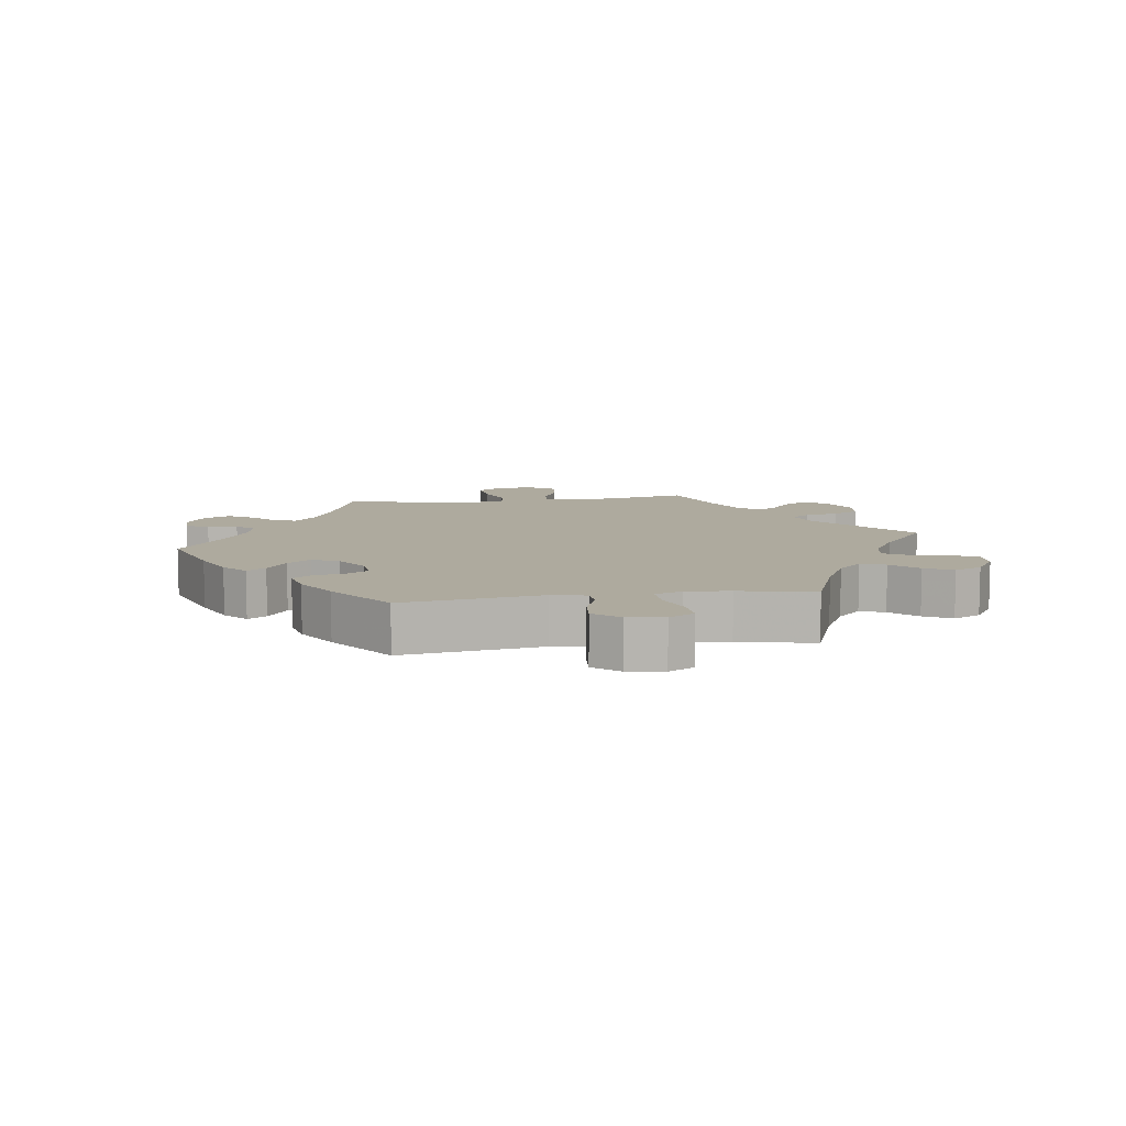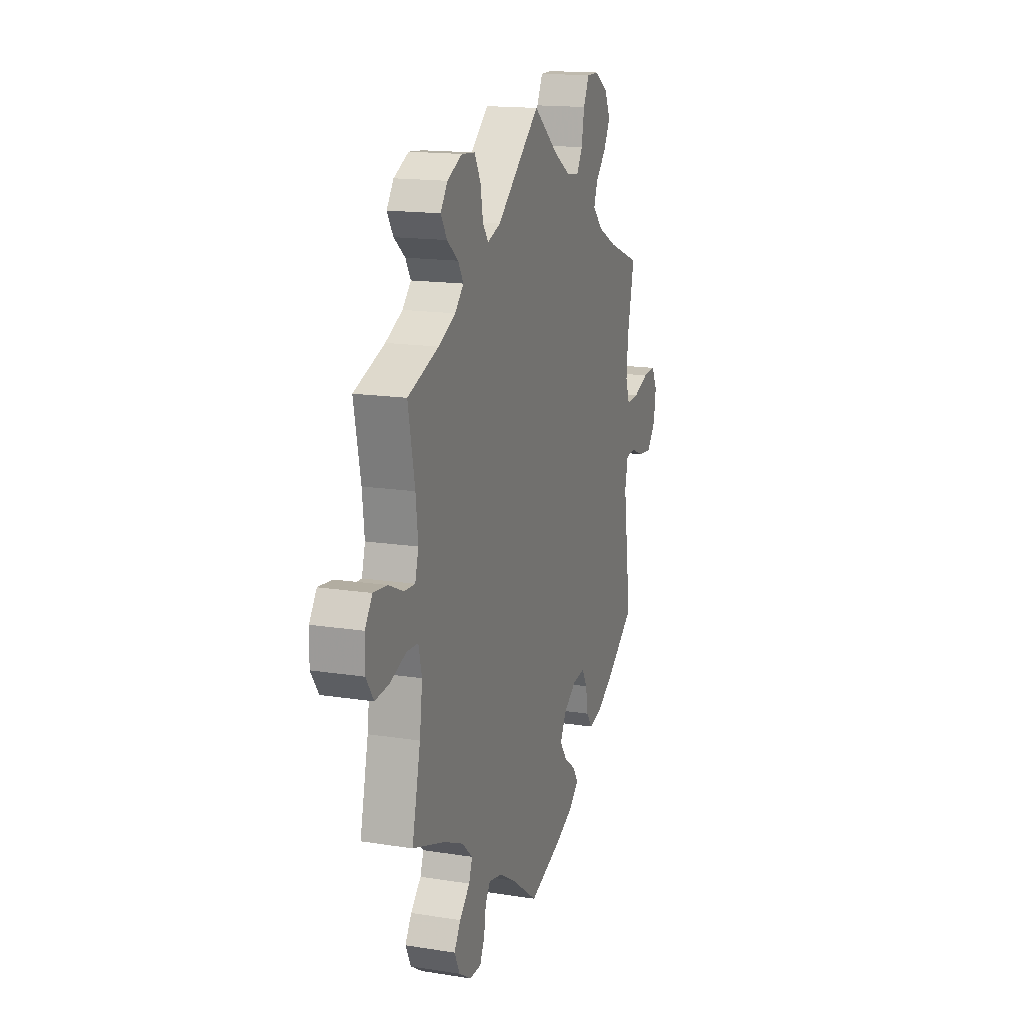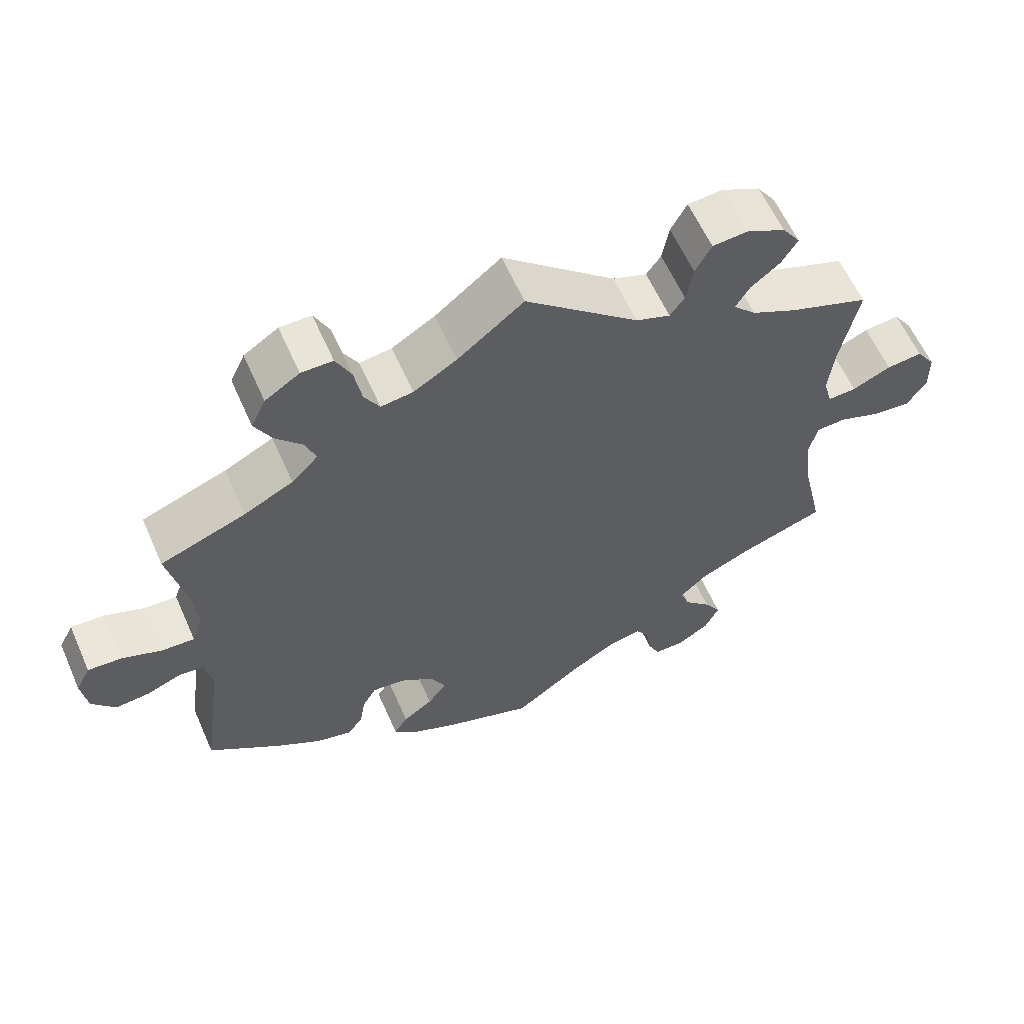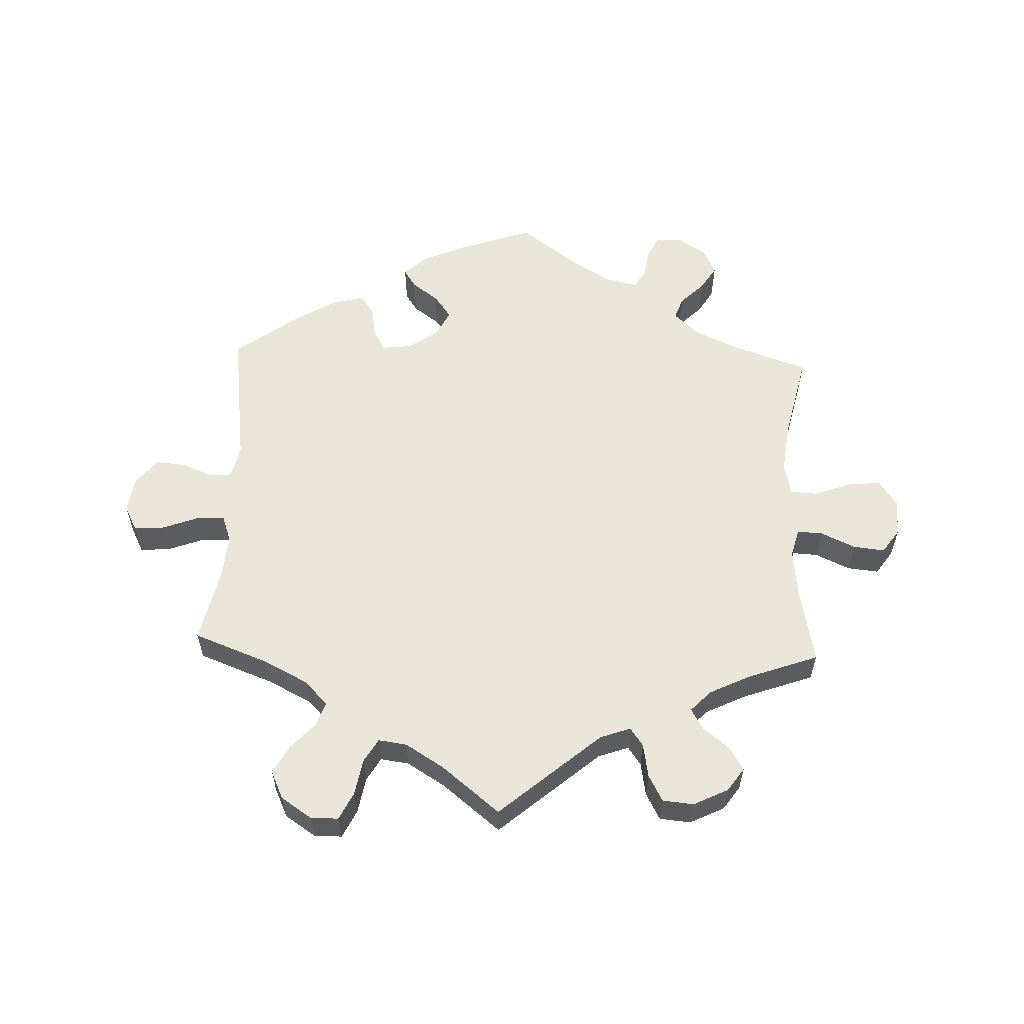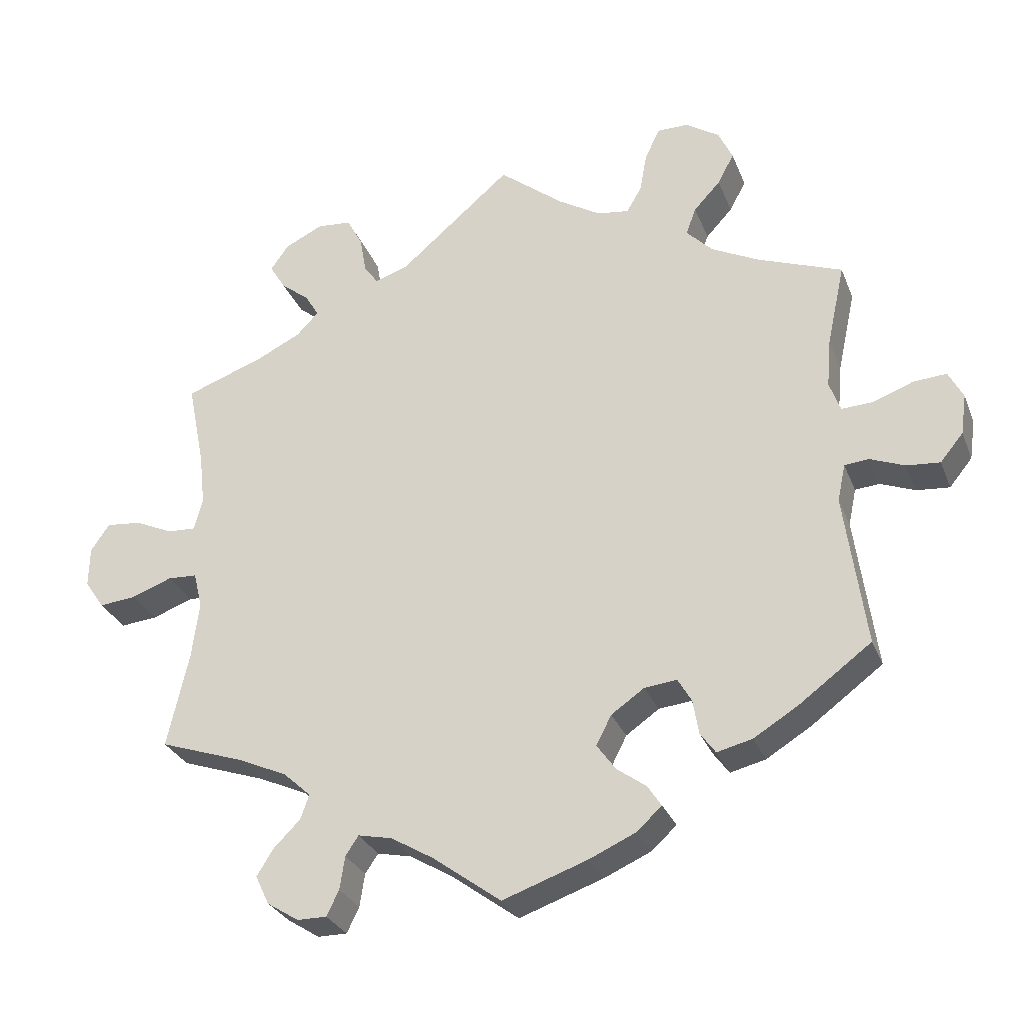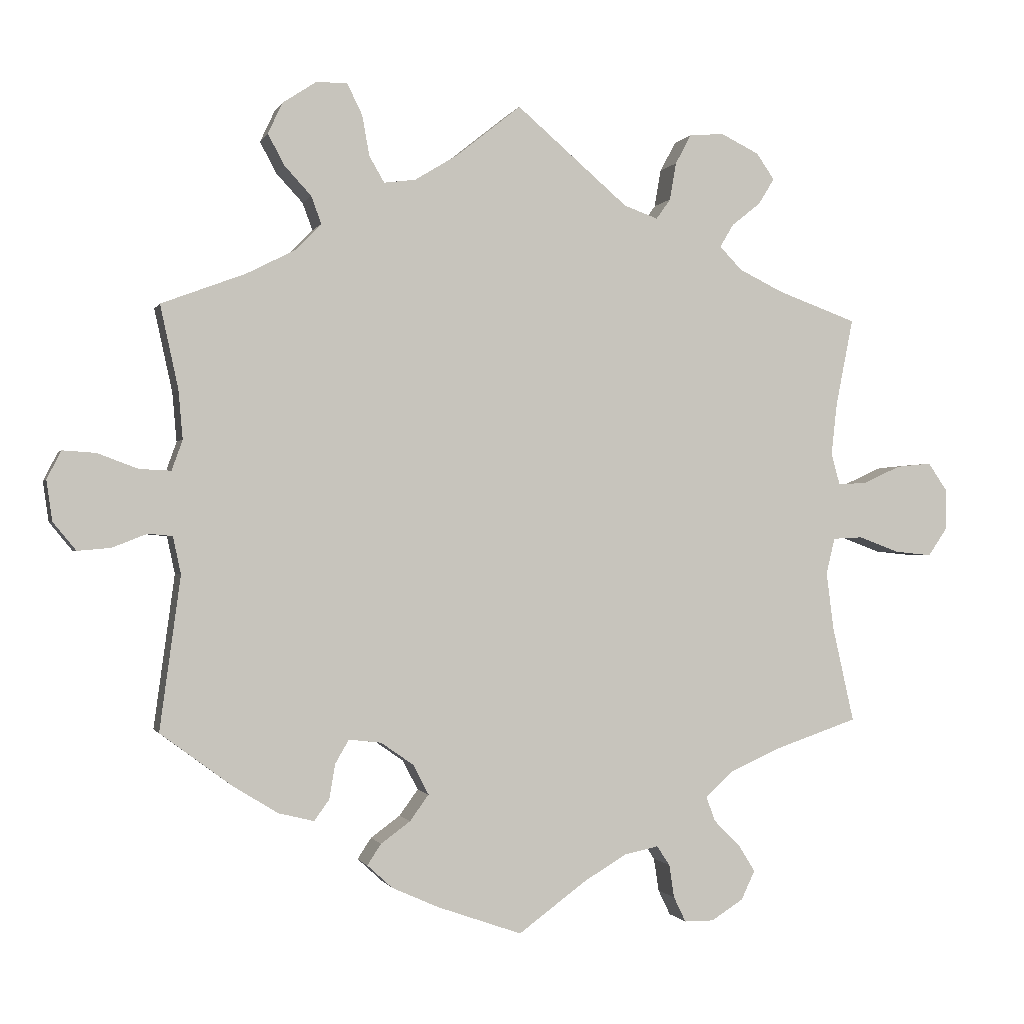
<metadata>
{"format":"obj","ext":"obj","renderer":"f3d","projection":"perspective","resolution":1024,"background":"white","views":[{"elev":9.3,"azim":-98.2,"up":"+Y"},{"elev":15.8,"azim":108.3,"up":"+Z"},{"elev":60.4,"azim":-23.8,"up":"+Z"},{"elev":57.9,"azim":2.3,"up":"+Y"},{"elev":-29.2,"azim":-161.0,"up":"+Z"},{"elev":-0.8,"azim":-14.7,"up":"+Z"}]}
</metadata>
<code>
v -0.384 0.07 0.333
v -0.317 0.07 0.367
v -0.281 0.07 0.404
v -0.295 0.07 0.442
v -0.332 0.07 0.482
v -0.355 0.07 0.525
v -0.335 0.07 0.568
v -0.288 0.07 0.599
v -0.245 0.07 0.599
v -0.224 0.07 0.556
v -0.214 0.07 0.5
v -0.193 0.07 0.464
v -0.149 0.07 0.47
v -0.09 0.07 0.506
v 0 0.07 0.578
v 0.155 0.07 0.445
v 0.202 0.07 0.428
v 0.222 0.07 0.456
v 0.231 0.07 0.508
v 0.253 0.07 0.549
v 0.301 0.07 0.553
v 0.354 0.07 0.527
v 0.379 0.07 0.491
v 0.357 0.07 0.455
v 0.317 0.07 0.423
v 0.298 0.07 0.391
v 0.329 0.07 0.359
v 0.39 0.07 0.329
v 0.5 0.07 0.289
v 0.476 0.07 0.168
v 0.468 0.07 0.096
v 0.48 0.07 0.052
v 0.519 0.07 0.054
v 0.572 0.07 0.078
v 0.621 0.07 0.083
v 0.647 0.07 0.045
v 0.648 0.07 -0.011
v 0.621 0.07 -0.051
v 0.57 0.07 -0.046
v 0.513 0.07 -0.025
v 0.472 0.07 -0.027
v 0.46 0.07 -0.077
v 0.47 0.07 -0.156
v 0.5 0.07 -0.289
v 0.383 0.07 -0.329
v 0.314 0.07 -0.36
v 0.276 0.07 -0.395
v 0.288 0.07 -0.429
v 0.325 0.07 -0.466
v 0.348 0.07 -0.503
v 0.329 0.07 -0.543
v 0.285 0.07 -0.571
v 0.244 0.07 -0.571
v 0.227 0.07 -0.536
v 0.22 0.07 -0.49
v 0.202 0.07 -0.463
v 0.155 0.07 -0.473
v 0.096 0.07 -0.508
v 0.001 0.07 -0.578
v -0.116 0.07 -0.537
v -0.181 0.07 -0.508
v -0.216 0.07 -0.476
v -0.197 0.07 -0.447
v -0.156 0.07 -0.417
v -0.13 0.07 -0.381
v -0.151 0.07 -0.34
v -0.197 0.07 -0.308
v -0.242 0.07 -0.303
v -0.261 0.07 -0.336
v -0.269 0.07 -0.384
v -0.29 0.07 -0.413
v -0.339 0.07 -0.401
v -0.401 0.07 -0.363
v -0.501 0.07 -0.289
v -0.472 0.07 -0.076
v -0.483 0.07 -0.024
v -0.517 0.07 -0.021
v -0.565 0.07 -0.04
v -0.611 0.07 -0.044
v -0.643 0.07 -0.005
v -0.651 0.07 0.051
v -0.631 0.07 0.09
v -0.585 0.07 0.087
v -0.529 0.07 0.066
v -0.485 0.07 0.064
v -0.47 0.07 0.106
v -0.476 0.07 0.174
v -0.501 0.07 0.289
v -0.384 0 0.333
v -0.317 0 0.367
v -0.281 0 0.404
v -0.295 0 0.442
v -0.332 0 0.482
v -0.355 0 0.525
v -0.335 0 0.568
v -0.288 0 0.599
v -0.245 0 0.599
v -0.224 0 0.556
v -0.214 0 0.5
v -0.193 0 0.464
v -0.149 0 0.47
v -0.09 0 0.506
v 0 0 0.578
v 0.155 0 0.445
v 0.202 0 0.428
v 0.222 0 0.456
v 0.231 0 0.508
v 0.253 0 0.549
v 0.301 0 0.553
v 0.354 0 0.527
v 0.379 0 0.491
v 0.357 0 0.455
v 0.317 0 0.423
v 0.298 0 0.391
v 0.329 0 0.359
v 0.39 0 0.329
v 0.5 0 0.289
v 0.476 0 0.168
v 0.468 0 0.096
v 0.48 0 0.052
v 0.519 0 0.054
v 0.572 0 0.078
v 0.621 0 0.083
v 0.647 0 0.045
v 0.648 0 -0.011
v 0.621 0 -0.051
v 0.57 0 -0.046
v 0.513 0 -0.025
v 0.472 0 -0.027
v 0.46 0 -0.077
v 0.47 0 -0.156
v 0.5 0 -0.289
v 0.383 0 -0.329
v 0.314 0 -0.36
v 0.276 0 -0.395
v 0.288 0 -0.429
v 0.325 0 -0.466
v 0.348 0 -0.503
v 0.329 0 -0.543
v 0.285 0 -0.571
v 0.244 0 -0.571
v 0.227 0 -0.536
v 0.22 0 -0.49
v 0.202 0 -0.463
v 0.155 0 -0.473
v 0.096 0 -0.508
v 0.001 0 -0.578
v -0.116 0 -0.537
v -0.181 0 -0.508
v -0.216 0 -0.476
v -0.197 0 -0.447
v -0.156 0 -0.417
v -0.13 0 -0.381
v -0.151 0 -0.34
v -0.197 0 -0.308
v -0.242 0 -0.303
v -0.261 0 -0.336
v -0.269 0 -0.384
v -0.29 0 -0.413
v -0.339 0 -0.401
v -0.401 0 -0.363
v -0.501 0 -0.289
v -0.472 0 -0.076
v -0.483 0 -0.024
v -0.517 0 -0.021
v -0.565 0 -0.04
v -0.611 0 -0.044
v -0.643 0 -0.005
v -0.651 0 0.051
v -0.631 0 0.09
v -0.585 0 0.087
v -0.529 0 0.066
v -0.485 0 0.064
v -0.47 0 0.106
v -0.476 0 0.174
v -0.501 0 0.289
f 87 88 1
f 86 87 1 2
f 85 86 2 3
f 81 82 83 84
f 81 84 85
f 80 81 85
f 77 78 79 80
f 76 77 80 85
f 75 76 85 3
f 73 74 75 3
f 69 70 71 72
f 68 69 72 73
f 61 62 63 64
f 61 64 65
f 58 59 60 61
f 57 58 61 65
f 56 57 65 66
f 52 53 54 55
f 52 55 56
f 51 52 56
f 48 49 50 51
f 48 51 56
f 47 48 56 66
f 43 44 45
f 42 43 45 46
f 41 42 46 47
f 37 38 39 40
f 37 40 41
f 36 37 41
f 33 34 35 36
f 32 33 36 41
f 31 32 41 47
f 28 29 30
f 27 28 30 31
f 26 27 31 47
f 22 23 24 25
f 22 25 26
f 21 22 26
f 18 19 20 21
f 17 18 21 26
f 16 17 26 47
f 14 15 16 47
f 8 9 10 11
f 8 11 12
f 7 8 12
f 4 5 6 7
f 3 4 7 12
f 68 73 3 12
f 14 47 66 67
f 13 14 67 68
f 12 13 68
f 89 176 175
f 90 89 175 174
f 91 90 174 173
f 172 171 170 169
f 173 172 169
f 173 169 168
f 168 167 166 165
f 173 168 165 164
f 91 173 164 163
f 91 163 162 161
f 160 159 158 157
f 161 160 157 156
f 152 151 150 149
f 153 152 149
f 149 148 147 146
f 153 149 146 145
f 154 153 145 144
f 143 142 141 140
f 144 143 140
f 144 140 139
f 139 138 137 136
f 144 139 136
f 154 144 136 135
f 133 132 131
f 134 133 131 130
f 135 134 130 129
f 128 127 126 125
f 129 128 125
f 129 125 124
f 124 123 122 121
f 129 124 121 120
f 135 129 120 119
f 118 117 116
f 119 118 116 115
f 135 119 115 114
f 113 112 111 110
f 114 113 110
f 114 110 109
f 109 108 107 106
f 114 109 106 105
f 135 114 105 104
f 135 104 103 102
f 99 98 97 96
f 100 99 96
f 100 96 95
f 95 94 93 92
f 100 95 92 91
f 100 91 161 156
f 155 154 135 102
f 156 155 102 101
f 156 101 100
f 1 89 90 2
f 2 90 91 3
f 3 91 92 4
f 4 92 93 5
f 5 93 94 6
f 6 94 95 7
f 7 95 96 8
f 8 96 97 9
f 9 97 98 10
f 10 98 99 11
f 11 99 100 12
f 12 100 101 13
f 13 101 102 14
f 14 102 103 15
f 15 103 104 16
f 16 104 105 17
f 17 105 106 18
f 18 106 107 19
f 19 107 108 20
f 20 108 109 21
f 21 109 110 22
f 22 110 111 23
f 23 111 112 24
f 24 112 113 25
f 25 113 114 26
f 26 114 115 27
f 27 115 116 28
f 28 116 117 29
f 29 117 118 30
f 30 118 119 31
f 31 119 120 32
f 32 120 121 33
f 33 121 122 34
f 34 122 123 35
f 35 123 124 36
f 36 124 125 37
f 37 125 126 38
f 38 126 127 39
f 39 127 128 40
f 40 128 129 41
f 41 129 130 42
f 42 130 131 43
f 43 131 132 44
f 44 132 133 45
f 45 133 134 46
f 46 134 135 47
f 47 135 136 48
f 48 136 137 49
f 49 137 138 50
f 50 138 139 51
f 51 139 140 52
f 52 140 141 53
f 53 141 142 54
f 54 142 143 55
f 55 143 144 56
f 56 144 145 57
f 57 145 146 58
f 58 146 147 59
f 59 147 148 60
f 60 148 149 61
f 61 149 150 62
f 62 150 151 63
f 63 151 152 64
f 64 152 153 65
f 65 153 154 66
f 66 154 155 67
f 67 155 156 68
f 68 156 157 69
f 69 157 158 70
f 70 158 159 71
f 71 159 160 72
f 72 160 161 73
f 73 161 162 74
f 74 162 163 75
f 75 163 164 76
f 76 164 165 77
f 77 165 166 78
f 78 166 167 79
f 79 167 168 80
f 80 168 169 81
f 81 169 170 82
f 82 170 171 83
f 83 171 172 84
f 84 172 173 85
f 85 173 174 86
f 86 174 175 87
f 87 175 176 88
f 88 176 89 1

</code>
